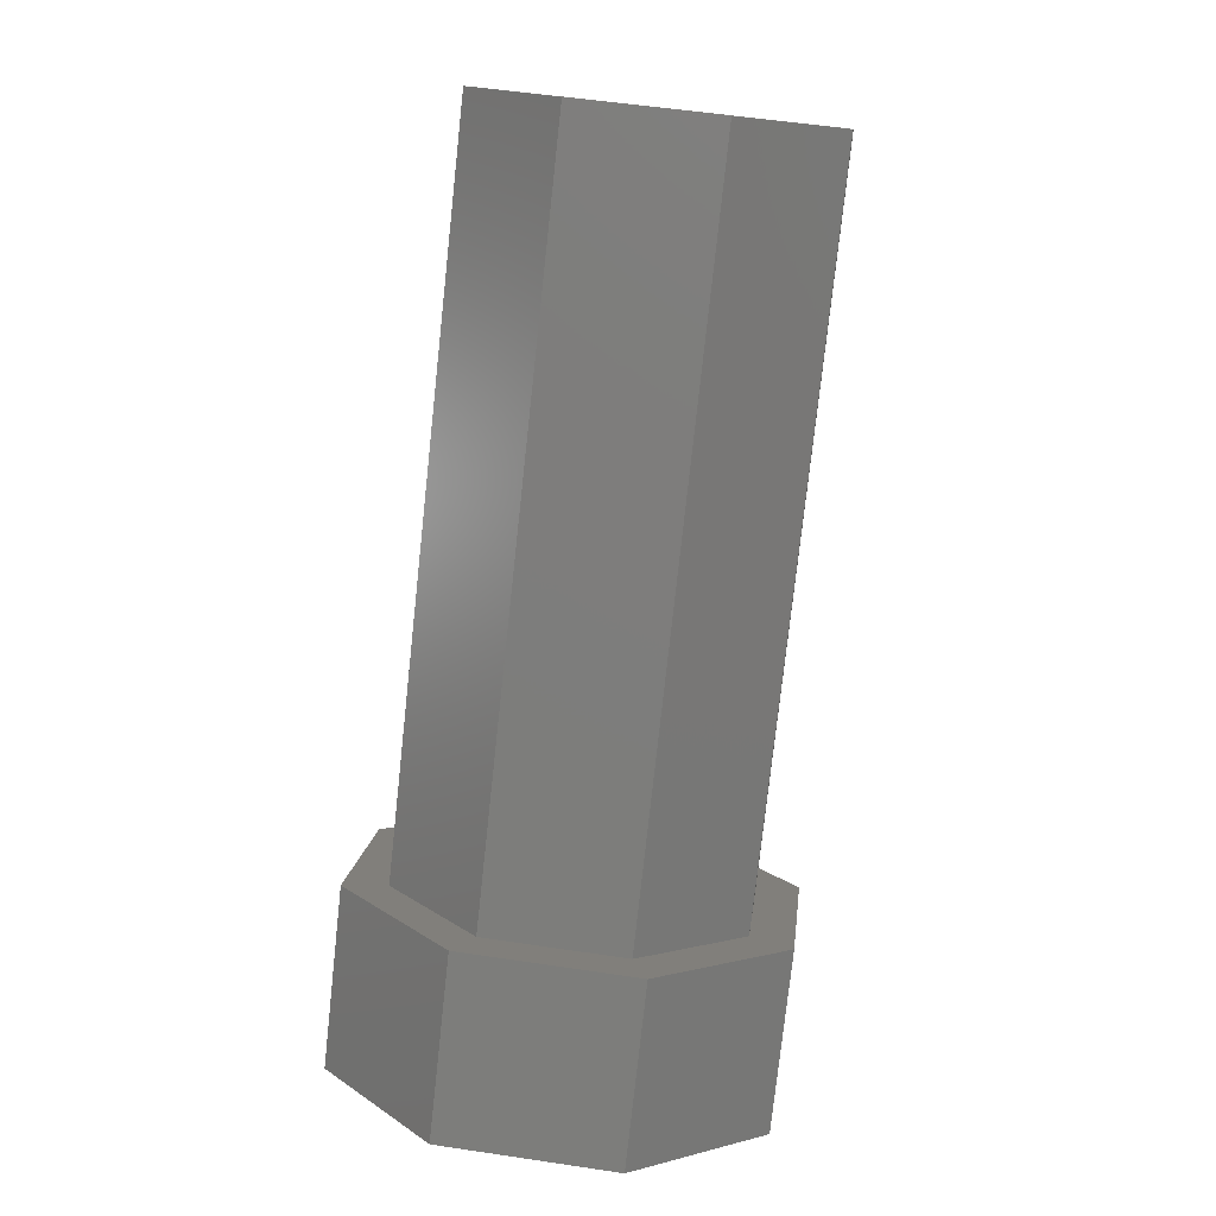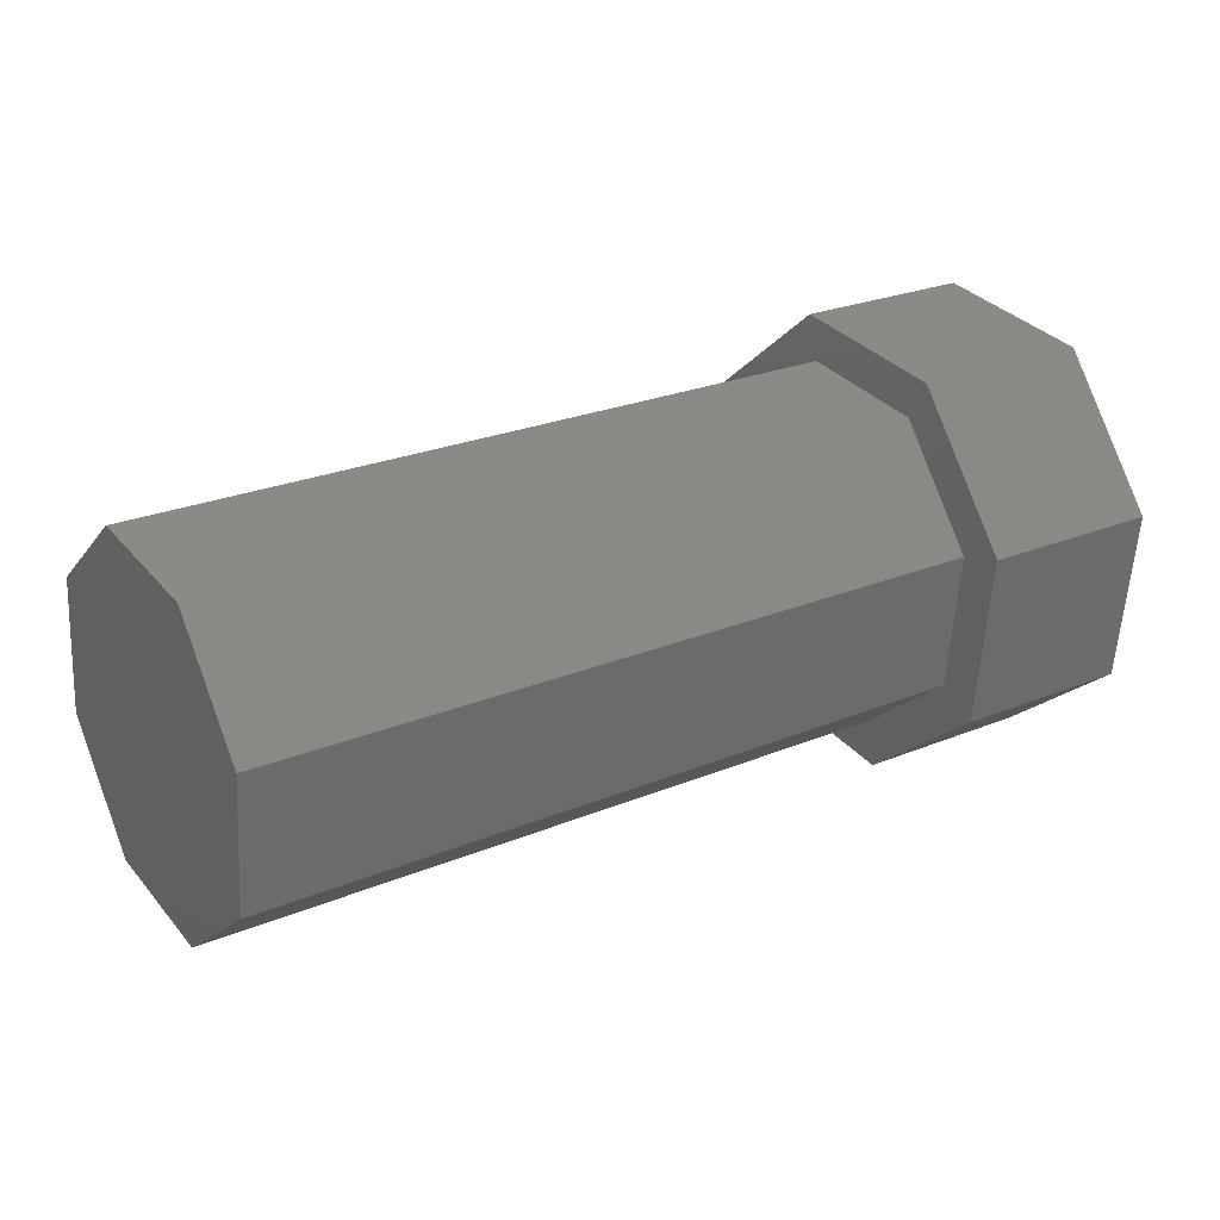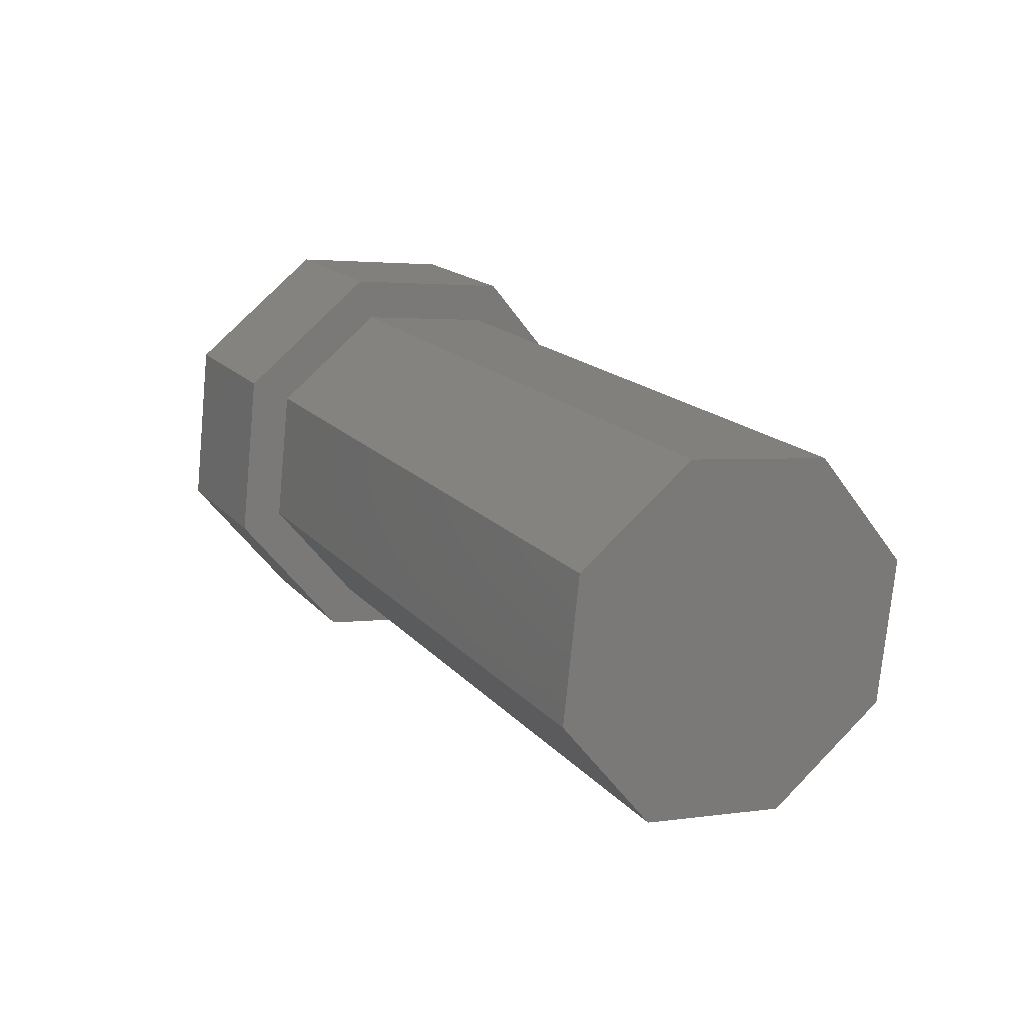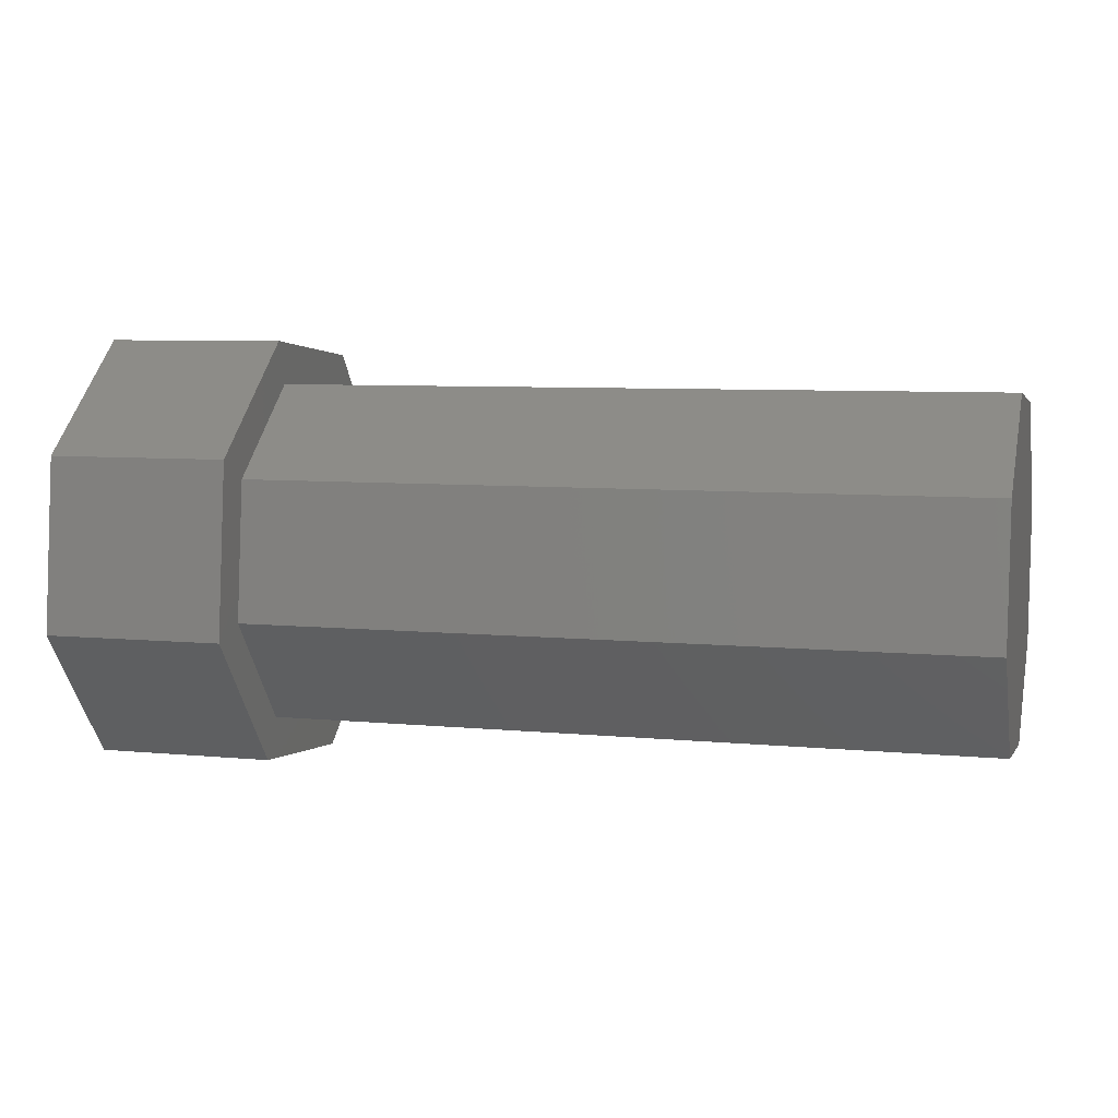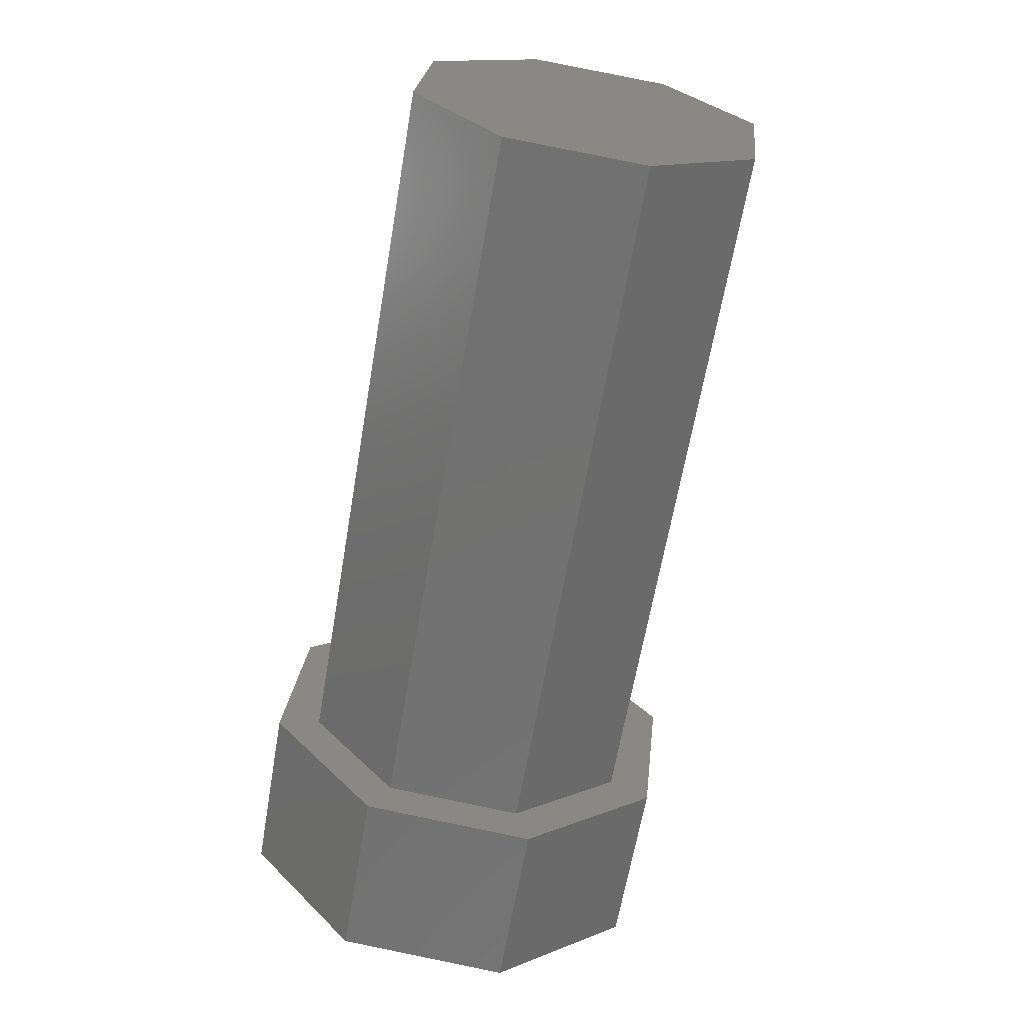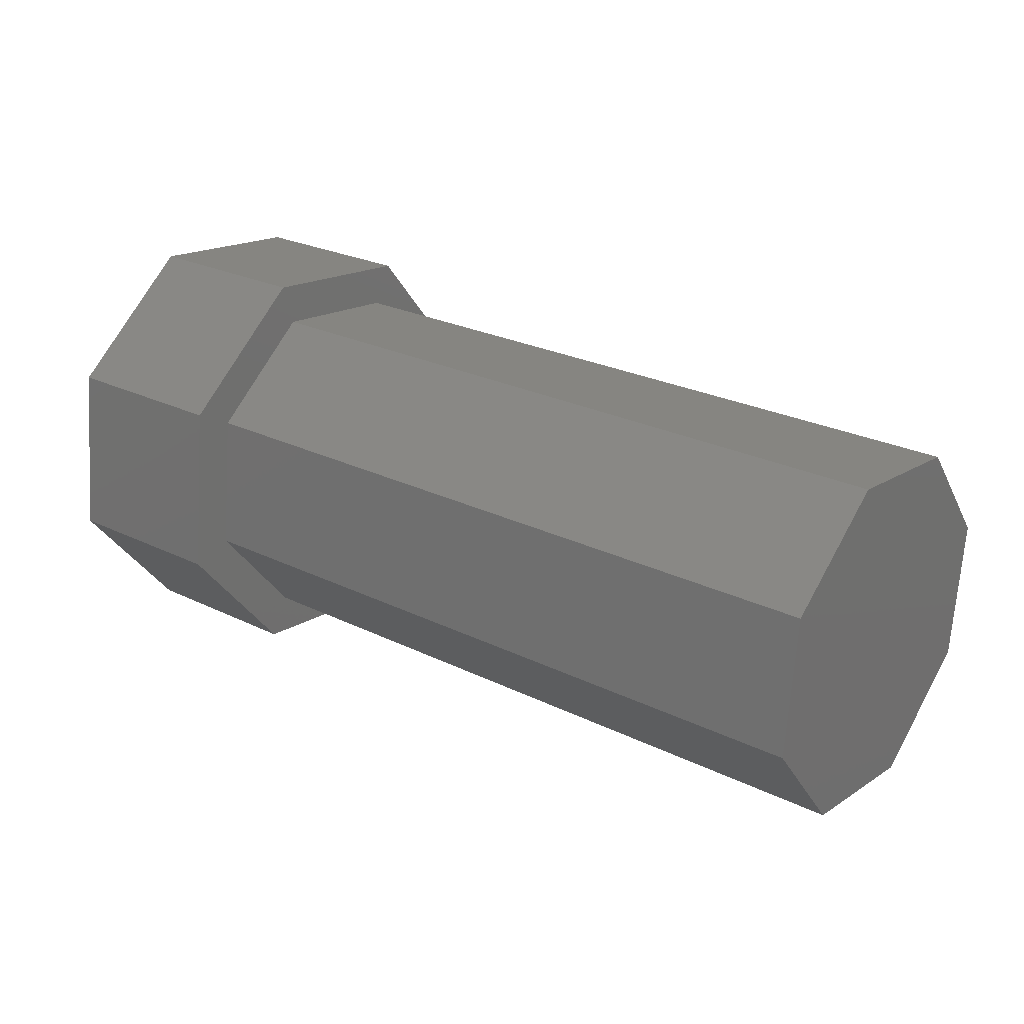
<metadata>
{"format":"stl","ext":"stl","renderer":"f3d","projection":"perspective","resolution":1024,"background":"white","views":[{"elev":-77.5,"azim":83.8,"up":"+Y"},{"elev":25.4,"azim":146.5,"up":"+Y"},{"elev":16.5,"azim":63.8,"up":"+Z"},{"elev":7.0,"azim":15.7,"up":"+Y"},{"elev":-63.8,"azim":80.3,"up":"+Z"},{"elev":25.2,"azim":38.5,"up":"+Y"}]}
</metadata>
<code>
# stl→obj: 32 verts, 60 faces
v 1.6 0.351 -0.1918
v 1.6 -0.1918 -0.351
v 1.6 0.1126 -0.3838
v 1.6 -0.3838 -0.1126
v 1.6 0.3838 0.1126
v 1.6 -0.351 0.1918
v 1.6 0.1918 0.351
v 1.6 -0.1126 0.3838
v -6.106e-15 -0.2397 -0.4388
v -6.217e-15 0.1408 -0.4798
v -4.663e-15 0.1126 -0.3838
v -4.663e-15 -0.1918 -0.351
v -4.663e-15 -0.3838 -0.1126
v -6.217e-15 -0.4798 -0.1408
v -6.106e-15 0.2397 0.4388
v -4.663e-15 0.3838 0.1126
v -6.217e-15 0.4798 0.1408
v -4.663e-15 0.351 -0.1918
v -6.217e-15 0.4388 -0.2397
v -4.663e-15 0.1918 0.351
v -6.217e-15 -0.1408 0.4798
v -4.663e-15 -0.1126 0.3838
v -6.217e-15 -0.4388 0.2397
v -4.663e-15 -0.351 0.1918
v -0.4 0.1408 -0.4798
v -0.4 -0.2397 -0.4388
v -0.4 0.4388 -0.2397
v -0.4 -0.4798 -0.1408
v -0.4 0.4798 0.1408
v -0.4 -0.4388 0.2397
v -0.4 0.2397 0.4388
v -0.4 -0.1408 0.4798
f 1 2 3
f 2 1 4
f 4 1 5
f 4 5 6
f 6 5 7
f 6 7 8
f 9 10 11
f 9 11 12
f 9 12 13
f 9 13 14
f 15 16 17
f 17 16 18
f 17 18 19
f 19 18 11
f 19 11 10
f 16 15 20
f 20 15 21
f 20 21 22
f 22 21 23
f 22 23 24
f 24 23 14
f 24 14 13
f 25 26 27
f 27 26 28
f 27 28 29
f 29 28 30
f 29 30 31
f 31 30 32
f 7 20 8
f 8 20 22
f 8 22 6
f 6 22 24
f 6 24 4
f 4 24 13
f 4 13 2
f 2 13 12
f 15 31 21
f 21 31 32
f 21 32 23
f 23 32 30
f 23 30 14
f 14 30 28
f 14 28 9
f 9 28 26
f 2 12 3
f 3 12 11
f 3 11 1
f 1 11 18
f 1 18 5
f 5 18 16
f 5 16 7
f 7 16 20
f 9 26 10
f 10 26 25
f 10 25 19
f 19 25 27
f 19 27 17
f 17 27 29
f 17 29 15
f 15 29 31

</code>
